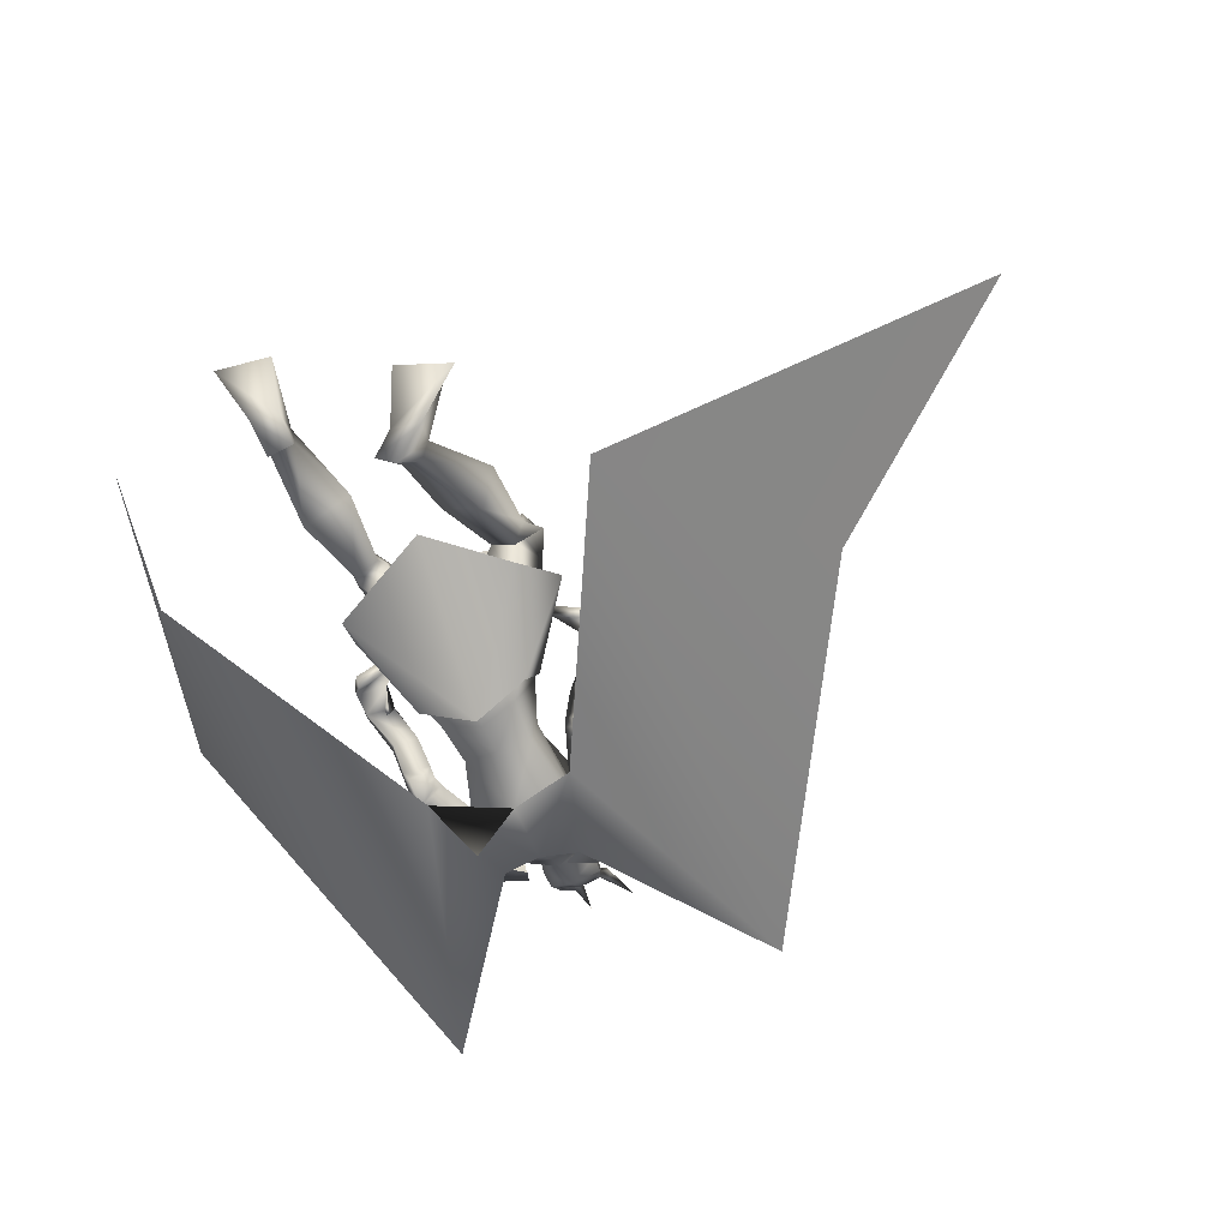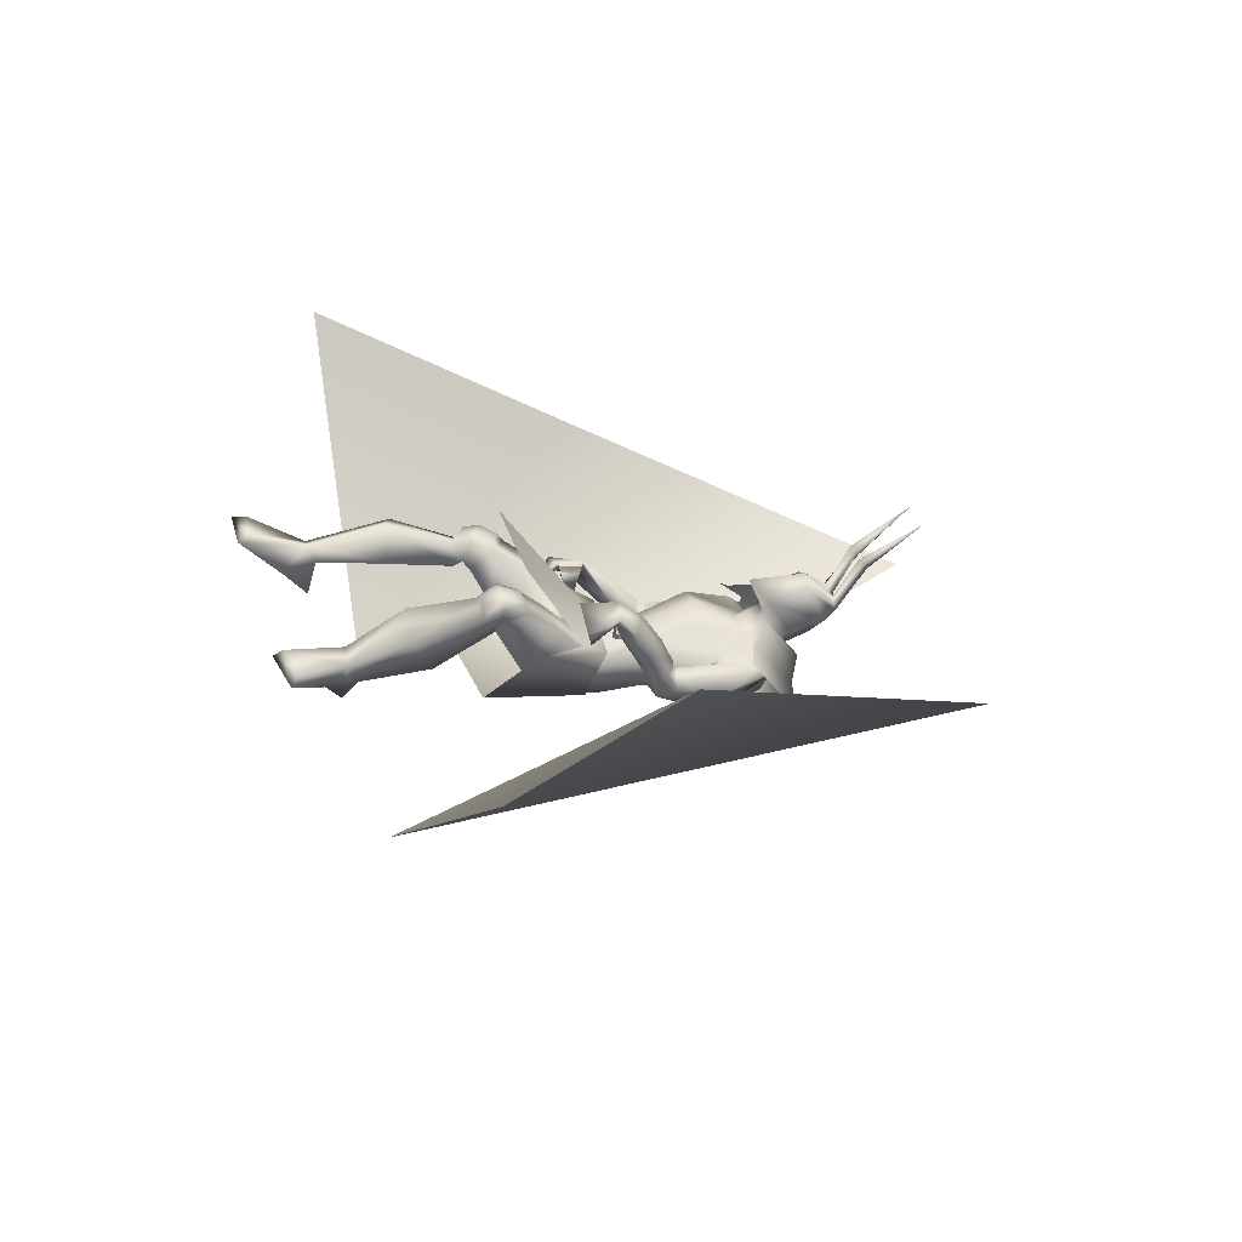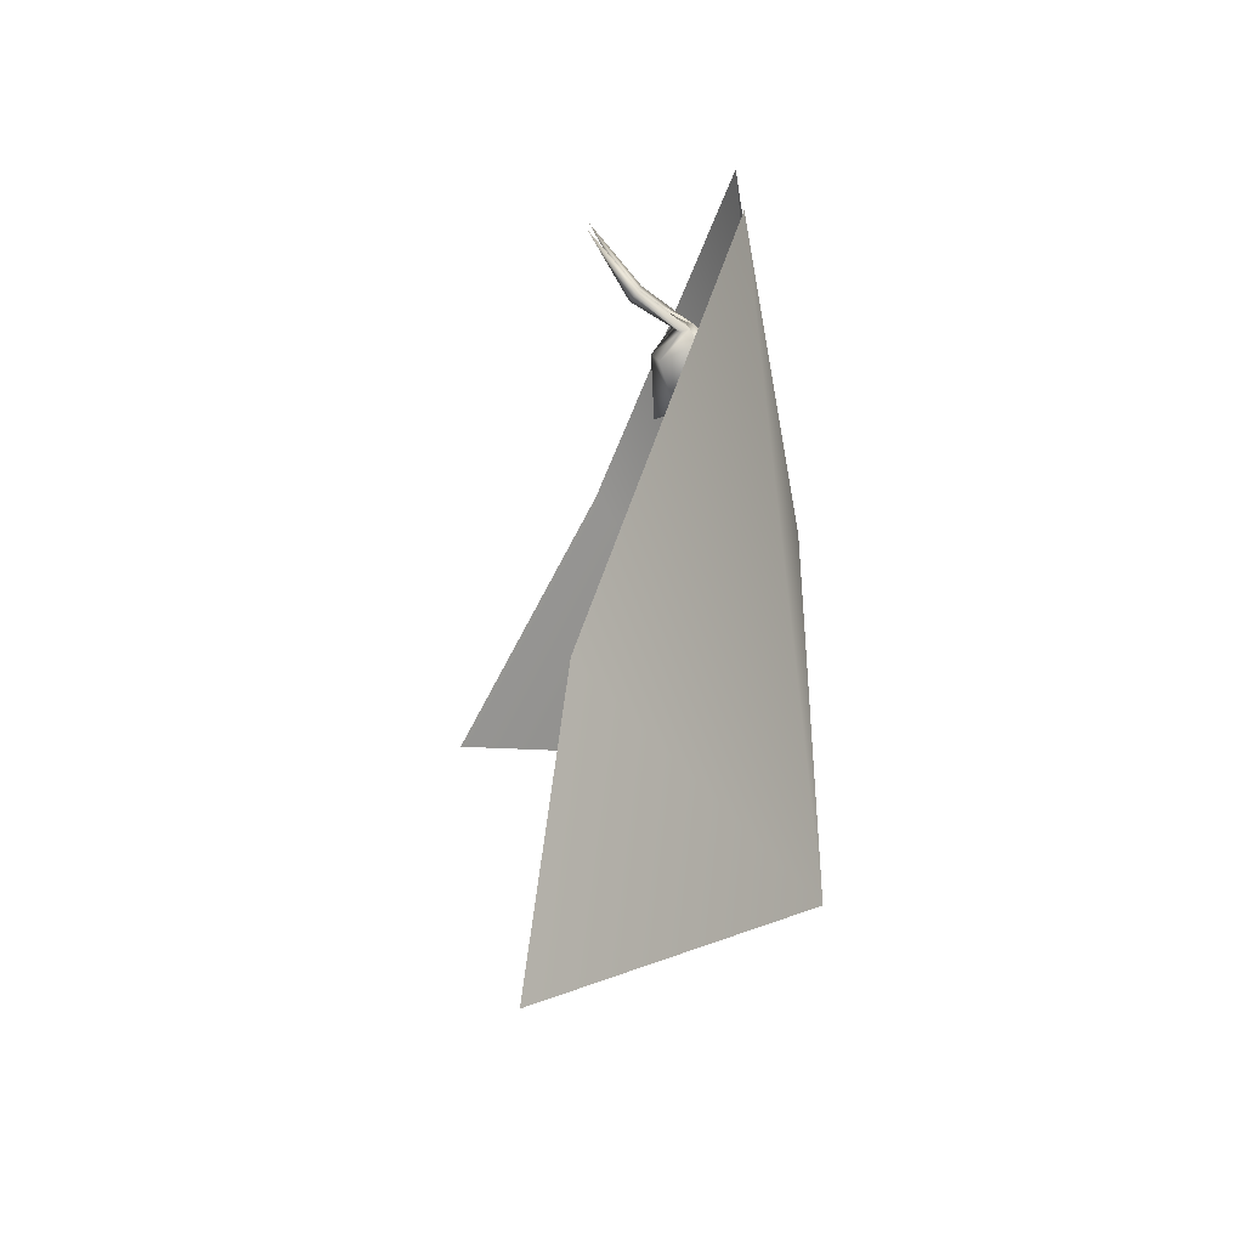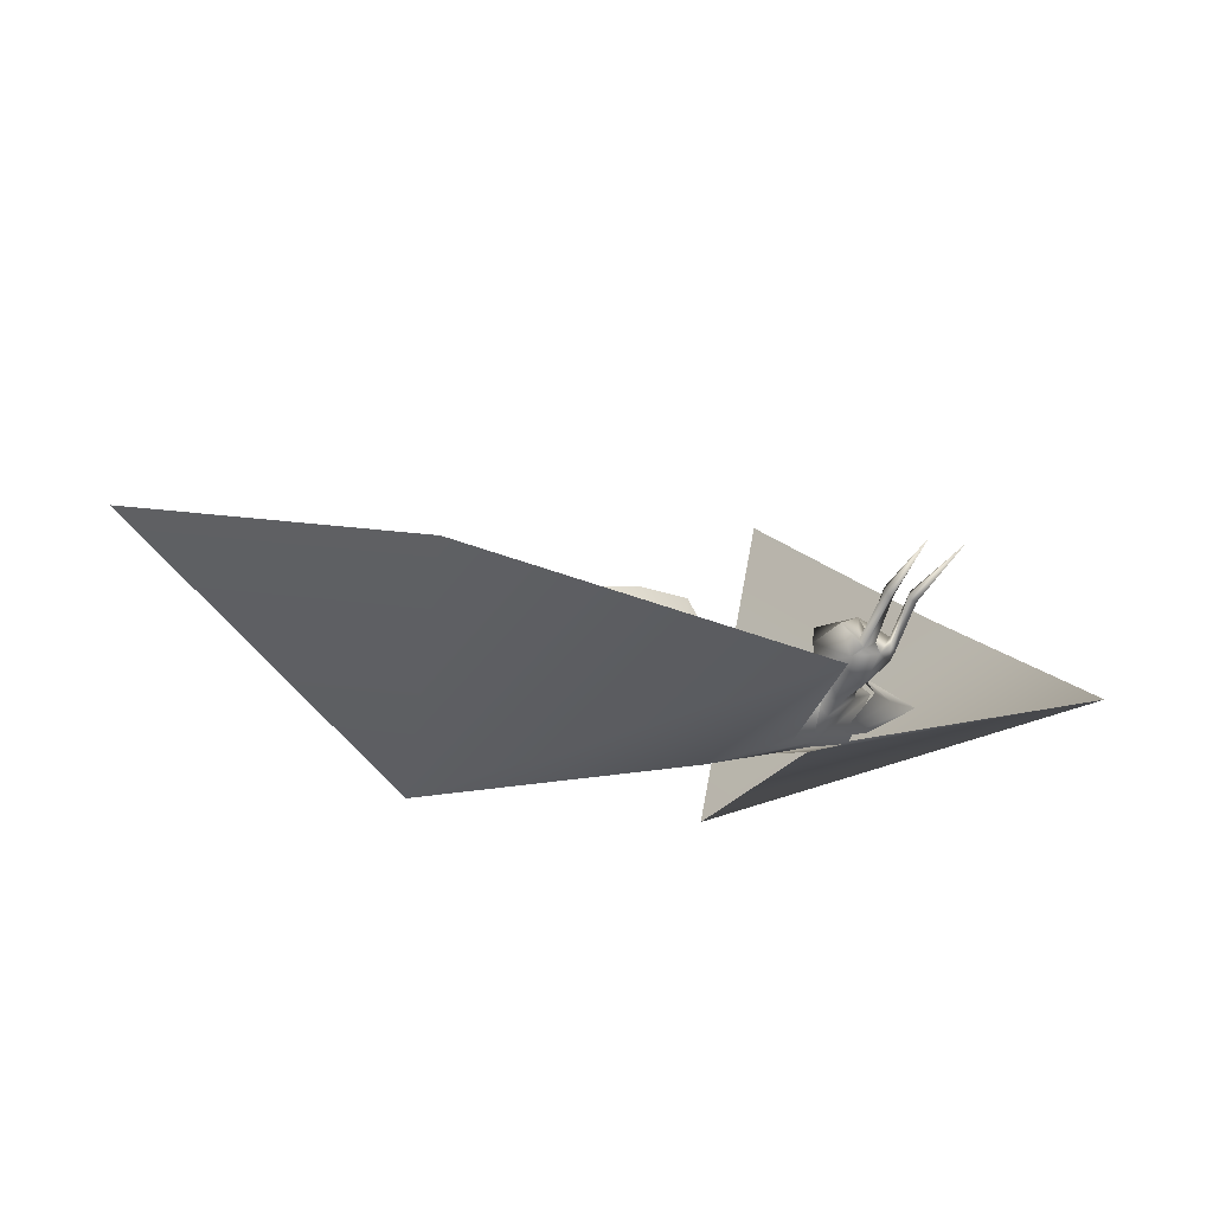
<metadata>
{"format":"obj","ext":"obj","renderer":"f3d","projection":"perspective","resolution":1024,"background":"white","views":[{"elev":-62.8,"azim":21.6,"up":"+Z"},{"elev":25.3,"azim":80.6,"up":"+Z"},{"elev":15.3,"azim":91.0,"up":"+Y"},{"elev":-9.8,"azim":140.1,"up":"+Z"}]}
</metadata>
<code>
o Cube_Cube.001
v 0.008992 0.1157 0.07844
v 0.1466 0.1282 0.04303
v -0.1321 0.1346 0.06946
v 0.136 0.06882 -0.08269
v -0.1537 0.07472 -0.05294
v -0.01007 0.1139 -0.1219
v 0.02833 -0.1144 0.3558
v 0.2127 -0.09043 0.3281
v -0.1595 -0.1183 0.3421
v 0.2902 -0.07654 0.1105
v -0.2786 -0.07478 0.1422
v 0.2212 -0.2132 -0.02482
v -0.2426 -0.2036 -0.000472
v -0.002834 -0.3102 0.1161
v 0.01413 0.06695 0.1373
v 0.164 0.0638 0.07791
v -0.1444 0.0648 0.1082
v 0.1143 0.5688 0.07826
v -0.1011 0.5654 0.09946
v 0.08887 0.6595 -0.03201
v -0.1005 0.6565 -0.01337
v 0.03904 0.5811 -0.1156
v -0.06549 0.5795 -0.1053
v 0.2212 0.5077 0.01468
v -0.2164 0.5009 0.05776
v 0.2986 0.6053 -0.08822
v -0.3153 0.5956 -0.02779
v 0.1873 0.5161 -0.1328
v -0.2113 0.5187 -0.09456
v 0.08373 0.5977 -0.0118
v -0.08846 0.5978 -0.02102
v -0.002365 0.5842 -0.07329
v 0.06622 0.5301 0.02732
v -0.06713 0.5291 0.03386
v 0.000692 0.4989 0.05064
v 0.1796 0.5647 -0.03928
v -0.1866 0.5591 0.001444
v 0.1789 0.5342 -0.007792
v -0.1818 0.5242 0.02865
v -0.01453 0.5307 -0.1317
v -0.01359 0.3641 -0.1489
v 0.1377 0.4488 -0.1507
v -0.1621 0.4746 -0.1249
v 0.09835 0.3813 0.08422
v -0.07851 0.3788 0.1016
v 0.01227 0.3849 0.1176
v 0.1145 0.4516 -0.003726
v -0.1133 0.4456 0.02216
v 0.06786 0.2217 0.0351
v -0.05451 0.2205 0.04707
v 0.008492 0.2411 0.06168
v 0.1011 0.2272 -0.01798
v -0.09755 0.2252 0.001457
v -0.00563 0.2317 -0.0836
v 0.08444 0.2356 -0.09113
v -0.09551 0.2338 -0.07352
v 0.2501 0.338 -0.03079
v -0.2714 0.3415 -0.02817
v 0.2091 0.3041 0.01519
v -0.2283 0.2947 0.001736
v 0.2143 0.3064 -0.08458
v -0.2451 0.3232 -0.09255
v 0.155 0.2888 -0.03086
v -0.1816 0.289 -0.05364
v 0.258 0.2752 0.01527
v -0.2818 0.2617 -0.002787
v 0.2092 0.2944 0.03382
v -0.2303 0.2692 0.01678
v 0.2328 0.225 -0.006534
v -0.2627 0.2235 -0.04523
v 0.1685 0.2505 0.008684
v -0.1955 0.2373 -0.02778
v 0.2097 0.292 0.01283
v -0.2312 0.2796 -0.00162
v 0.2537 0.2963 -0.02479
v -0.2781 0.2987 -0.03124
v 0.2244 0.2552 -0.05896
v -0.2563 0.2693 -0.08157
v 0.1633 0.2621 -0.02164
v -0.1914 0.2604 -0.05053
v 0.008624 0.08451 0.06229
v 0.1375 0.1233 0.0114
v -0.1269 0.126 0.03856
v -0.007481 0.1409 -0.1026
v 0.09495 0.1054 -0.09896
v -0.1094 0.1109 -0.0804
v 0.07655 0.01944 0.1127
v -0.0555 0.01049 0.1218
v 0.01253 0.04832 0.1263
v 0.03948 -0.06376 0.02469
v -0.04376 -0.06981 0.02082
v -0.001505 -0.03623 0.02488
v 0.1494 0.003016 -0.05963
v -0.163 0.01273 -0.03615
v -0.007628 0.008398 -0.05031
v 0.2391 -0.0872 0.2176
v -0.2088 -0.1058 0.2335
v 0.1424 -0.1143 0.247
v -0.1103 -0.1367 0.2458
v 0.1398 -0.1816 0.2047
v -0.1252 -0.2047 0.188
v 0.2041 -0.1787 0.1642
v -0.1957 -0.1907 0.1623
v 0.1359 -0.03337 0.1827
v -0.1063 -0.05242 0.1919
v 0.211 -0.01196 0.1552
v -0.1828 -0.02138 0.1833
v 0.07676 -0.1398 0.121
v -0.07189 -0.1561 0.1069
v 0.1845 -0.1035 0.02381
v -0.1929 -0.09877 0.0383
v 0.2368 -0.2101 0.2061
v -0.2321 -0.229 0.2383
v 0.1724 -0.2187 0.2416
v -0.1642 -0.246 0.2625
v 0.1414 -0.184 0.1874
v -0.1438 -0.249 0.1942
v 0.2039 -0.179 0.1533
v -0.2104 -0.2352 0.1725
v 0.1698 -0.168 0.2775
v -0.1394 -0.1963 0.2714
v 0.269 -0.1573 0.2442
v -0.24 -0.1652 0.2609
v 0.1468 -0.1813 0.2266
v -0.1305 -0.2238 0.212
v 0.2242 -0.1774 0.1857
v -0.2134 -0.2087 0.1869
v 0.25 -0.1559 0.2661
v -0.2167 -0.1646 0.2795
v 0.1999 -0.1629 0.2807
v -0.1667 -0.1825 0.2827
v 0.2028 -0.2091 0.2582
v -0.1845 -0.2203 0.2775
v 0.2342 -0.2094 0.2522
v -0.2152 -0.2114 0.2776
v 0.1923 -0.1054 0.259
v -0.1571 -0.1339 0.2612
v 0.2297 -0.09383 0.2441
v -0.1952 -0.1172 0.2564
v 0.1523 -0.6186 0.006065
v -0.2799 -0.7194 0.1882
v 0.07348 -0.6263 0.02396
v -0.2001 -0.7038 0.1787
v 0.02125 -0.589 -0.02817
v -0.1881 -0.6405 0.1213
v 0.07367 -0.5738 -0.06905
v -0.2548 -0.6367 0.1078
v 0.1359 -0.3994 0.2081
v -0.1867 -0.4252 0.3122
v 0.2352 -0.3953 0.1569
v -0.2926 -0.4053 0.2819
v 0.07471 -0.3468 0.1374
v -0.1392 -0.4305 0.2161
v 0.1903 -0.339 0.05483
v -0.2688 -0.4138 0.1598
v 0.0867 -0.5591 0.0862
v -0.2117 -0.6346 0.2525
v 0.1387 -0.5525 0.05618
v -0.2724 -0.6367 0.2404
v 0.06043 -0.525 0.03303
v -0.206 -0.6134 0.2049
v 0.116 -0.5323 -0.004109
v -0.2717 -0.621 0.1904
v 0.2371 -0.6827 0.09739
v -0.3084 -0.7894 0.3083
v 0.1396 -0.7191 0.1159
v -0.2028 -0.7882 0.3034
v 0.1264 -0.7487 0.09535
v -0.1845 -0.8168 0.2855
v 0.2731 -0.7077 0.07101
v -0.3377 -0.8303 0.2987
v 0.294 0.0559 0.169
v -0.2875 -0.0319 0.04679
v 0.2108 0.04592 0.2242
v -0.1992 -0.03509 0.09418
v 0.2842 0.06407 0.1357
v -0.2826 -0.01545 0.01553
v 0.198 0.06219 0.2107
v -0.1911 -0.01418 0.08381
v 0.2439 0.204 0.1914
v -0.259 0.1266 0.1308
v 0.3025 0.1803 0.1597
v -0.3259 0.1161 0.09767
v 0.2911 0.1429 0.1492
v -0.3159 0.08994 0.06929
v 0.2379 0.191 0.1845
v -0.2559 0.1201 0.1154
v 0.1982 0.419 0.01108
v -0.2081 0.4059 0.02522
v 0.254 0.4491 -0.03788
v -0.2665 0.4507 -0.006489
v 0.1772 0.3967 -0.1141
v -0.2041 0.4159 -0.1032
v 0.1197 0.3967 -0.04217
v -0.1387 0.3942 -0.04212
v 0.184 0.2589 -0.03465
v -0.2135 0.2627 -0.06167
v 0.213 0.2475 -0.0631
v -0.2461 0.2627 -0.08952
v 0.1892 0.2486 -0.01208
v -0.2178 0.245 -0.04533
v 0.2191 0.2261 -0.02763
v -0.2506 0.2323 -0.06541
v 0.1805 0.2792 -0.04514
v -0.2094 0.2849 -0.06623
v 0.205 0.2823 -0.08054
v -0.2375 0.2984 -0.09602
v 0.08462 0.09958 0.02119
v -0.07379 0.09983 0.03744
v 0.1658 0.05377 0.06965
v -0.1487 0.0554 0.09964
v 0.2177 0.2596 0.1071
v -0.2364 0.2083 0.07061
v 0.2669 0.2388 0.08307
v -0.2889 0.2015 0.04542
v 0.2404 0.1883 0.06372
v -0.2684 0.1619 0.004967
v 0.1888 0.2265 0.08954
v -0.2119 0.1836 0.03842
v 0.2474 0.1432 0.2366
v -0.2486 0.05065 0.1359
v 0.3229 0.1372 0.2234
v -0.3285 0.03635 0.1211
v 0.3136 0.1243 0.2
v -0.3212 0.03549 0.08919
v 0.2432 0.1427 0.2289
v -0.2479 0.05618 0.1239
v 0.2592 0.1219 0.1407
v -0.2544 0.07318 0.03871
v 0.2528 0.1231 0.1386
v -0.2466 0.0748 0.03969
v 0.2656 0.1415 0.137
v -0.2614 0.09604 0.04467
v 0.2588 0.1427 0.1345
v -0.2529 0.0978 0.04534
v -0.002365 0.6252 -0.04386
v 0.05545 0.6413 0.02623
v -0.06018 0.6413 0.02623
v -0.002365 0.711 -0.009134
v 0.06896 0.6935 0.05477
v -0.07369 0.6935 0.05477
v 0.06678 0.7375 0.05485
v -0.0715 0.7375 0.05485
v -0.002365 0.7714 0.06542
v 0.03262 0.5766 0.07293
v -0.03735 0.5766 0.07293
v -0.002365 0.5788 0.08492
v 0.05222 0.6905 0.1474
v -0.05695 0.6905 0.1474
v -0.002365 0.6975 0.1666
v 0.04421 0.5826 0.1111
v -0.04894 0.5826 0.1111
v -0.002365 0.5399 0.1593
v 0.03845 0.7666 0.1121
v -0.04318 0.7666 0.1121
v 0.06149 0.762 0.09699
v -0.06622 0.762 0.09699
v 0.02566 0.7836 0.08988
v -0.03039 0.7836 0.08988
v 0.05353 0.7692 0.07493
v -0.05826 0.7692 0.07493
v 0.04445 0.8544 0.1892
v -0.04918 0.8544 0.1892
v 0.02185 0.8444 0.2004
v -0.02658 0.8444 0.2004
v 0.05573 0.8451 0.207
v -0.06046 0.8451 0.207
v 0.04393 0.8319 0.2178
v -0.04866 0.8319 0.2178
v 0.06225 1.002 0.3157
v -0.06698 1.002 0.3157
v 0.1628 0.2977 -0.1841
v -0.2182 0.2903 -0.1247
v 0.08865 0.5506 -0.139
v -0.1159 0.5483 -0.1248
v 0.5365 -0.4935 -0.2374
v -0.5471 -0.4976 -0.2449
v 0.4414 1.092 -0.03933
v -0.4725 1.09 -0.04209
v 1.554 -0.314 0.4063
v -0.8384 -0.5596 0.7048
v 0.9455 0.2177 0.327
v -0.8583 0.1565 0.3228
v 0.1627 0.5191 0.04423
v 0.1886 0.6219 -0.06132
v 0.09852 0.5422 -0.1286
v -0.1536 0.5142 0.07536
v -0.2028 0.6157 -0.02279
v -0.1252 0.5387 -0.1068
f 4 2 10
f 4 10 12
f 11 3 5
f 11 5 13
f 6 4 12
f 6 12 14
f 13 5 6
f 13 6 14
f 1 15 16
f 1 16 2
f 1 3 17
f 1 17 15
f 15 7 8
f 15 8 16
f 9 7 15
f 9 15 17
f 2 16 10
f 11 17 3
f 30 33 38
f 30 38 36
f 39 34 31
f 39 31 37
f 30 36 40
f 30 40 32
f 40 37 31
f 40 31 32
f 33 35 46
f 33 46 44
f 46 35 34
f 46 34 45
f 38 33 44
f 38 44 47
f 45 34 39
f 45 39 48
f 44 46 51
f 44 51 49
f 51 46 45
f 51 45 50
f 47 44 49
f 47 49 52
f 50 45 48
f 50 48 53
f 41 42 55
f 41 55 54
f 56 43 41
f 56 41 54
f 42 47 52
f 42 52 55
f 53 48 43
f 53 43 56
f 59 73 75
f 59 75 57
f 76 74 60
f 76 60 58
f 73 67 65
f 73 65 75
f 66 68 74
f 66 74 76
f 63 79 73
f 63 73 59
f 74 80 64
f 74 64 60
f 79 71 67
f 79 67 73
f 68 72 80
f 68 80 74
f 54 55 85
f 54 85 84
f 86 56 54
f 86 54 84
f 55 52 82
f 55 82 85
f 83 53 56
f 83 56 86
f 87 89 92
f 87 92 90
f 92 89 88
f 92 88 91
f 85 93 95
f 85 95 84
f 95 94 86
f 95 86 84
f 93 90 92
f 93 92 95
f 92 91 94
f 92 94 95
f 104 98 96
f 104 96 106
f 97 99 105
f 97 105 107
f 90 108 104
f 90 104 87
f 105 109 91
f 105 91 88
f 108 100 98
f 108 98 104
f 99 101 109
f 99 109 105
f 93 110 108
f 93 108 90
f 109 111 94
f 109 94 91
f 110 102 100
f 110 100 108
f 101 103 111
f 101 111 109
f 106 96 102
f 106 102 110
f 103 97 107
f 103 107 111
f 100 124 120
f 100 120 98
f 121 125 101
f 121 101 99
f 124 116 114
f 124 114 120
f 115 117 125
f 115 125 121
f 102 126 124
f 102 124 100
f 125 127 103
f 125 103 101
f 126 118 116
f 126 116 124
f 117 119 127
f 117 127 125
f 96 122 126
f 96 126 102
f 127 123 97
f 127 97 103
f 122 112 118
f 122 118 126
f 119 113 123
f 119 123 127
f 122 96 138
f 122 138 128
f 139 97 123
f 139 123 129
f 112 122 128
f 112 128 134
f 129 123 113
f 129 113 135
f 98 120 130
f 98 130 136
f 131 121 99
f 131 99 137
f 120 114 132
f 120 132 130
f 133 115 121
f 133 121 131
f 114 112 134
f 114 134 132
f 135 113 115
f 135 115 133
f 96 98 136
f 96 136 138
f 137 99 97
f 137 97 139
f 136 130 128
f 136 128 138
f 129 131 137
f 129 137 139
f 130 132 134
f 130 134 128
f 135 133 131
f 135 131 129
f 114 148 150
f 114 150 112
f 151 149 115
f 151 115 113
f 116 152 148
f 116 148 114
f 149 153 117
f 149 117 115
f 118 154 152
f 118 152 116
f 153 155 119
f 153 119 117
f 112 150 154
f 112 154 118
f 155 151 113
f 155 113 119
f 140 142 144
f 140 144 146
f 145 143 141
f 145 141 147
f 148 156 158
f 148 158 150
f 159 157 149
f 159 149 151
f 152 160 156
f 152 156 148
f 157 161 153
f 157 153 149
f 160 144 142
f 160 142 156
f 143 145 161
f 143 161 157
f 154 162 160
f 154 160 152
f 161 163 155
f 161 155 153
f 162 146 144
f 162 144 160
f 145 147 163
f 145 163 161
f 150 158 162
f 150 162 154
f 163 159 151
f 163 151 155
f 158 140 146
f 158 146 162
f 147 141 159
f 147 159 163
f 158 156 166
f 158 166 164
f 167 157 159
f 167 159 165
f 140 158 164
f 140 164 170
f 165 159 141
f 165 141 171
f 156 142 168
f 156 168 166
f 169 143 157
f 169 157 167
f 142 140 170
f 142 170 168
f 171 141 143
f 171 143 169
f 166 168 170
f 166 170 164
f 171 169 167
f 171 167 165
f 172 174 178
f 172 178 176
f 179 175 173
f 179 173 177
f 38 188 190
f 38 190 36
f 191 189 39
f 191 39 37
f 188 59 57
f 188 57 190
f 58 60 189
f 58 189 191
f 36 190 192
f 36 192 42
f 193 191 37
f 193 37 43
f 190 57 61
f 190 61 192
f 62 58 191
f 62 191 193
f 47 194 188
f 47 188 38
f 189 195 48
f 189 48 39
f 194 63 59
f 194 59 188
f 60 64 195
f 60 195 189
f 42 192 194
f 42 194 47
f 195 193 43
f 195 43 48
f 192 61 63
f 192 63 194
f 64 62 193
f 64 193 195
f 57 75 77
f 57 77 61
f 78 76 58
f 78 58 62
f 65 69 77
f 65 77 75
f 78 70 66
f 78 66 76
f 79 63 204
f 79 204 196
f 205 64 80
f 205 80 197
f 71 79 196
f 71 196 200
f 197 80 72
f 197 72 201
f 77 69 202
f 77 202 198
f 203 70 78
f 203 78 199
f 61 77 198
f 61 198 206
f 199 78 62
f 199 62 207
f 69 71 200
f 69 200 202
f 201 72 70
f 201 70 203
f 63 61 206
f 63 206 204
f 207 62 64
f 207 64 205
f 206 198 196
f 206 196 204
f 197 199 207
f 197 207 205
f 198 202 200
f 198 200 196
f 201 203 199
f 201 199 197
f 49 51 81
f 49 81 208
f 81 51 50
f 81 50 209
f 49 208 82
f 49 82 52
f 83 209 50
f 83 50 53
f 81 89 87
f 81 87 208
f 88 89 81
f 88 81 209
f 87 104 106
f 87 106 210
f 107 105 88
f 107 88 211
f 82 208 87
f 82 87 210
f 88 209 83
f 88 83 211
f 82 210 93
f 82 93 85
f 94 211 83
f 94 83 86
f 93 210 106
f 93 106 110
f 107 211 94
f 107 94 111
f 67 212 214
f 67 214 65
f 215 213 68
f 215 68 66
f 65 214 216
f 65 216 69
f 217 215 66
f 217 66 70
f 71 218 212
f 71 212 67
f 213 219 72
f 213 72 68
f 69 216 218
f 69 218 71
f 219 217 70
f 219 70 72
f 180 220 222
f 180 222 182
f 223 221 181
f 223 181 183
f 220 174 172
f 220 172 222
f 173 175 221
f 173 221 223
f 182 222 224
f 182 224 184
f 225 223 183
f 225 183 185
f 222 172 176
f 222 176 224
f 177 173 223
f 177 223 225
f 226 178 174
f 226 174 220
f 175 179 227
f 175 227 221
f 184 224 226
f 184 226 186
f 227 225 185
f 227 185 187
f 224 176 178
f 224 178 226
f 179 177 225
f 179 225 227
f 226 220 230
f 226 230 228
f 231 221 227
f 231 227 229
f 186 226 228
f 186 228 232
f 229 227 187
f 229 187 233
f 220 180 234
f 220 234 230
f 235 181 221
f 235 221 231
f 180 186 232
f 180 232 234
f 233 187 181
f 233 181 235
f 232 228 230
f 232 230 234
f 231 229 233
f 231 233 235
f 180 182 214
f 180 214 212
f 215 183 181
f 215 181 213
f 182 184 216
f 182 216 214
f 217 185 183
f 217 183 215
f 184 186 218
f 184 218 216
f 219 187 185
f 219 185 217
f 180 212 218
f 180 218 186
f 219 213 181
f 219 181 187
f 251 245 237
f 251 237 240
f 238 246 252
f 238 252 241
f 236 239 240
f 236 240 237
f 241 239 236
f 241 236 238
f 251 240 242
f 251 242 248
f 243 241 252
f 243 252 249
f 242 240 239
f 242 239 244
f 239 241 243
f 239 243 244
f 253 247 245
f 253 245 251
f 246 247 253
f 246 253 252
f 251 248 250
f 251 250 253
f 250 249 252
f 250 252 253
f 30 32 236
f 30 236 237
f 236 32 31
f 236 31 238
f 30 237 245
f 30 245 33
f 246 238 31
f 246 31 34
f 33 245 247
f 33 247 35
f 247 246 34
f 247 34 35
f 250 248 256
f 250 256 254
f 257 249 250
f 257 250 255
f 244 250 254
f 244 254 258
f 255 250 244
f 255 244 259
f 242 244 258
f 242 258 260
f 259 244 243
f 259 243 261
f 248 242 260
f 248 260 256
f 261 243 249
f 261 249 257
f 256 260 262
f 256 262 266
f 263 261 257
f 263 257 267
f 260 258 264
f 260 264 262
f 265 259 261
f 265 261 263
f 258 254 268
f 258 268 264
f 269 255 259
f 269 259 265
f 254 256 266
f 254 266 268
f 267 257 255
f 267 255 269
f 266 270 268
f 269 271 267
f 264 268 270
f 271 269 265
f 262 264 270
f 271 265 263
f 262 270 266
f 267 271 263
f 36 42 272
f 36 272 274
f 273 43 37
f 273 37 275
f 36 274 40
f 40 275 37
f 41 272 42
f 43 273 41
f 40 274 272
f 40 272 41
f 273 275 40
f 273 40 41
f 272 274 278
f 272 278 276
f 279 275 273
f 279 273 277
f 276 278 282
f 276 282 280
f 283 279 277
f 283 277 281
f 18 284 285
f 18 285 20
f 284 24 26
f 284 26 285
f 20 285 286
f 20 286 22
f 285 26 28
f 285 28 286
f 25 287 288
f 25 288 27
f 287 19 21
f 287 21 288
f 27 288 289
f 27 289 29
f 288 21 23
f 288 23 289

</code>
